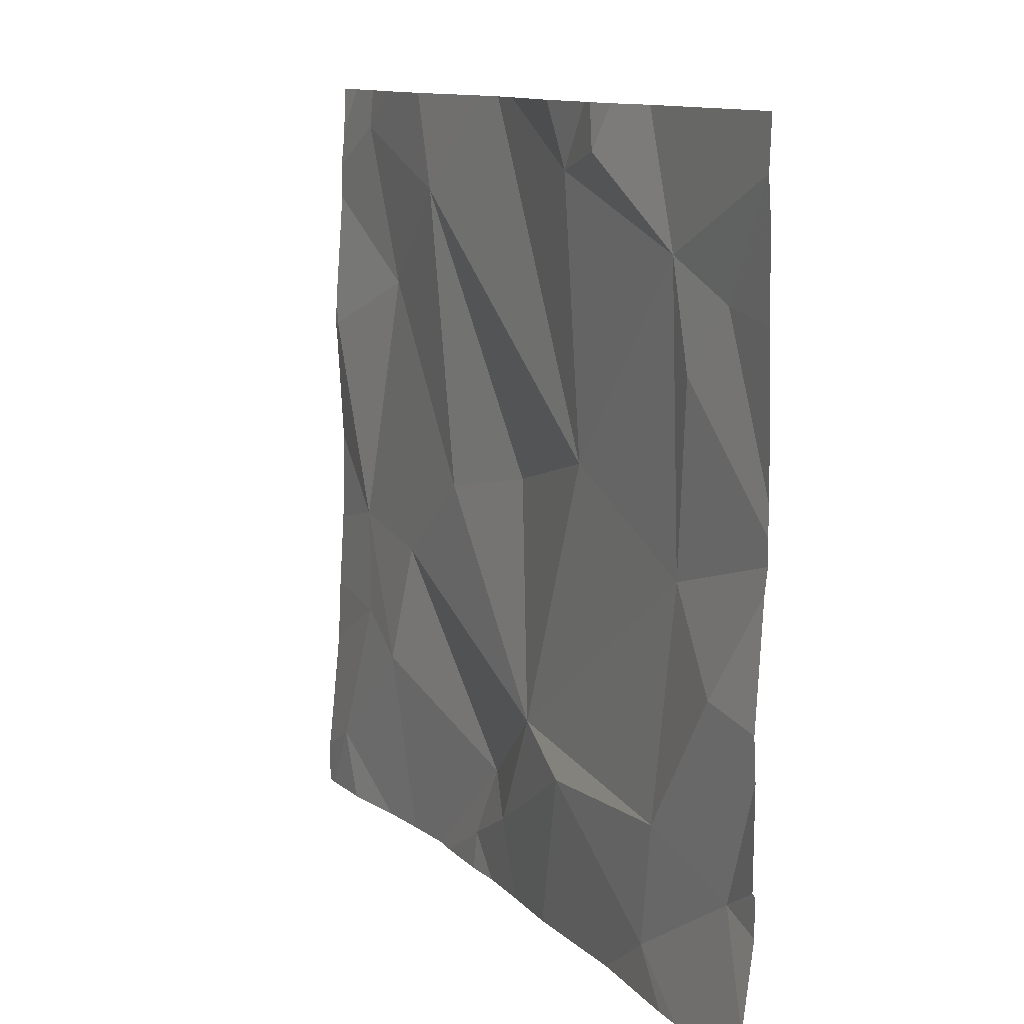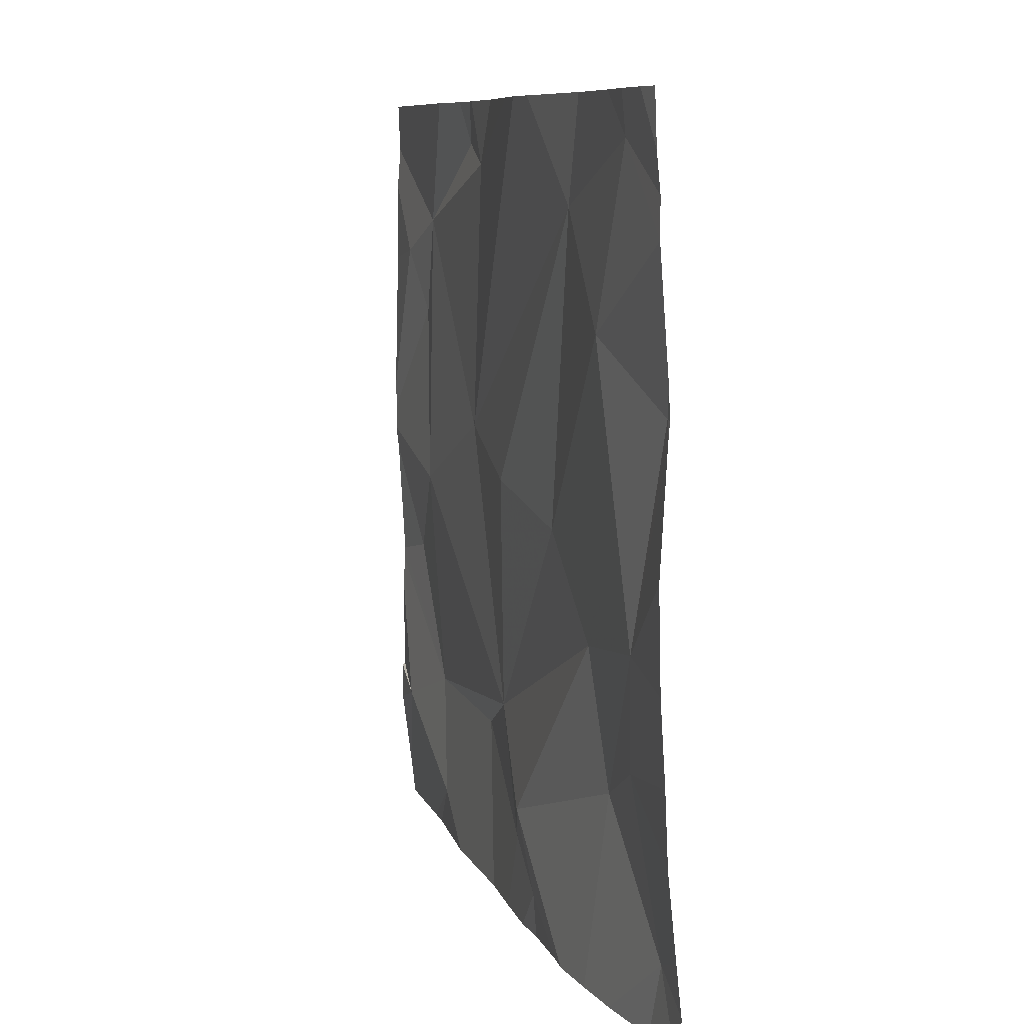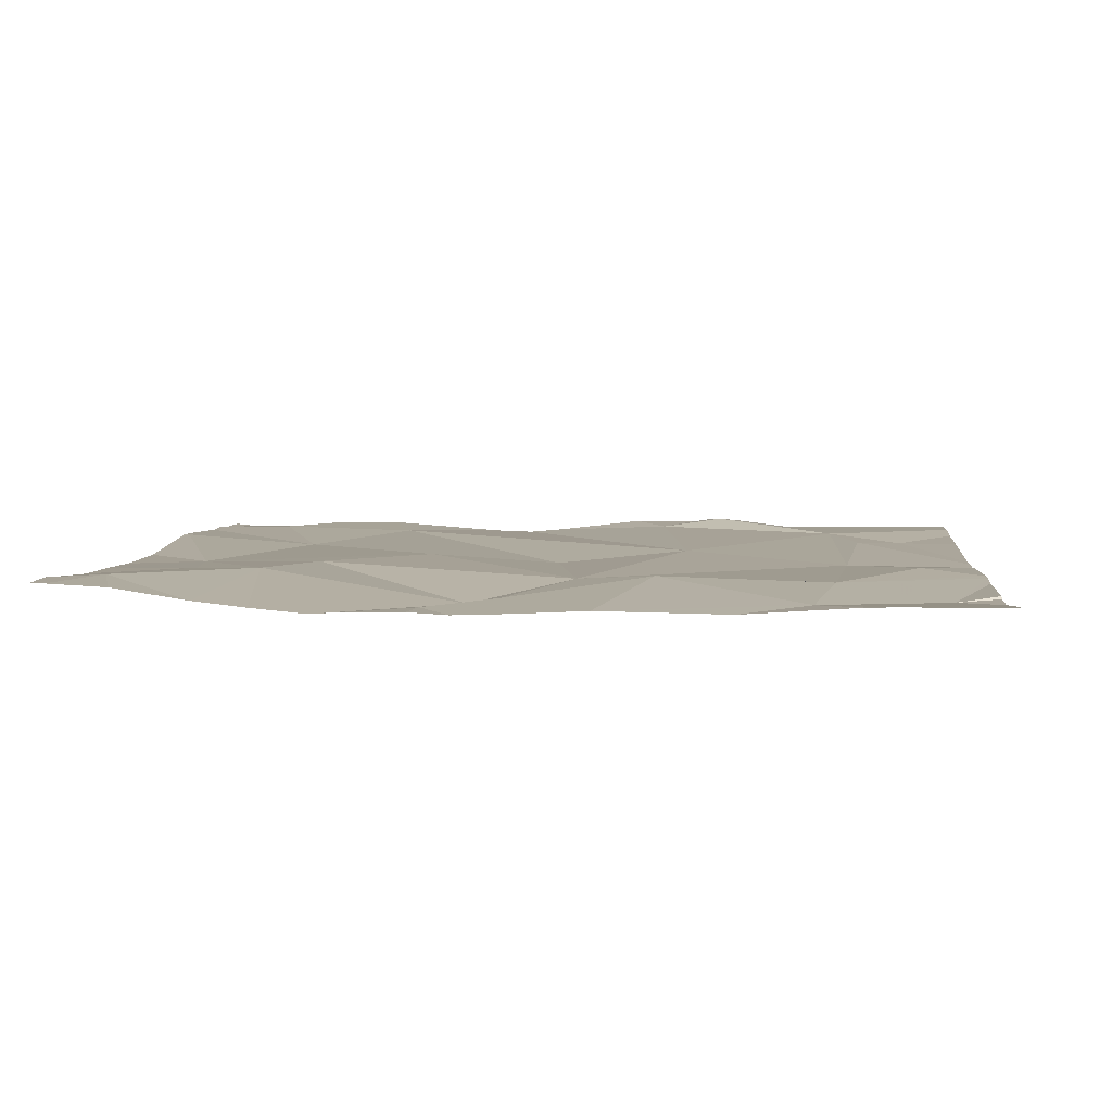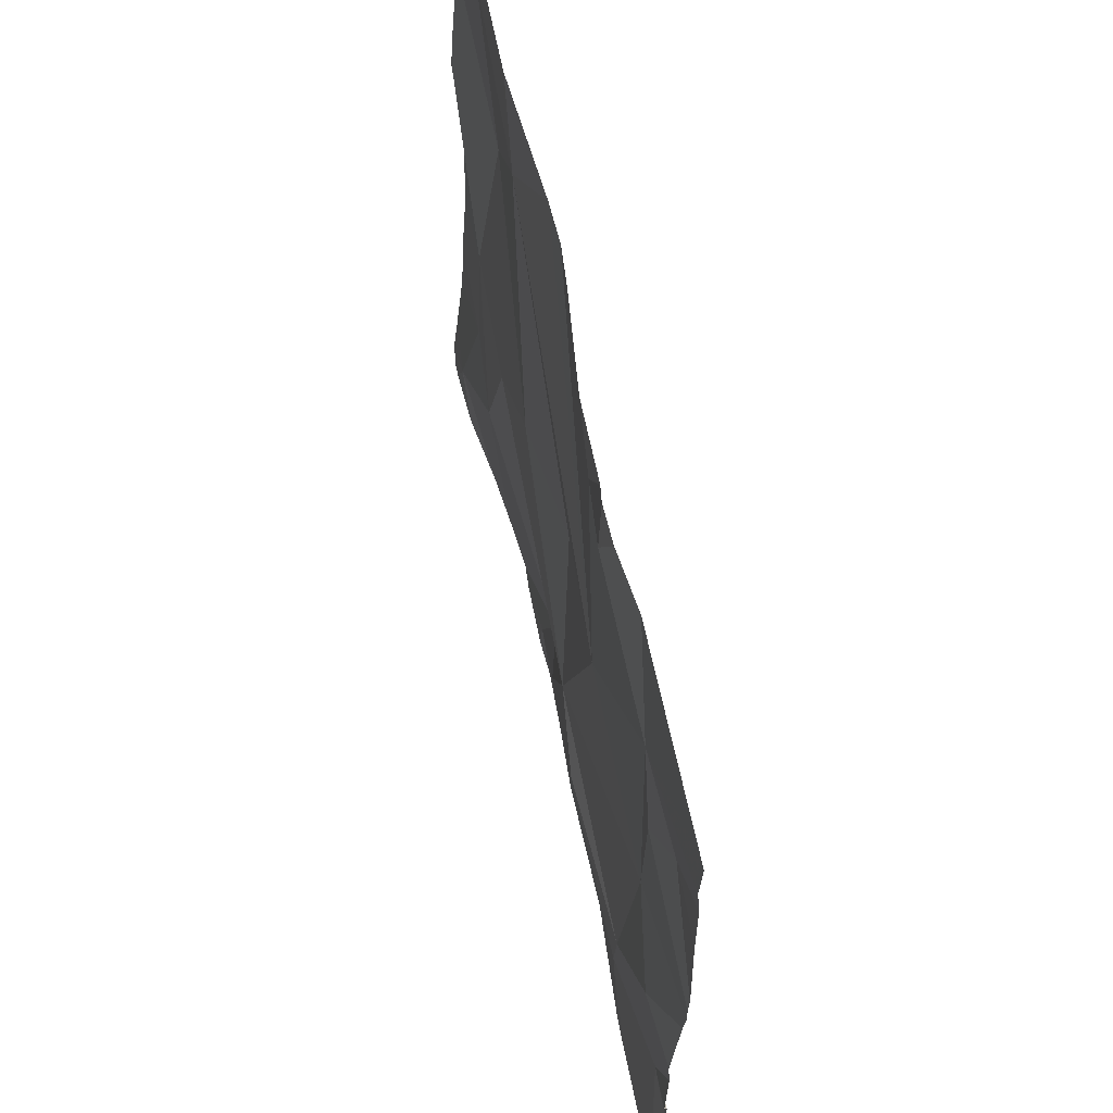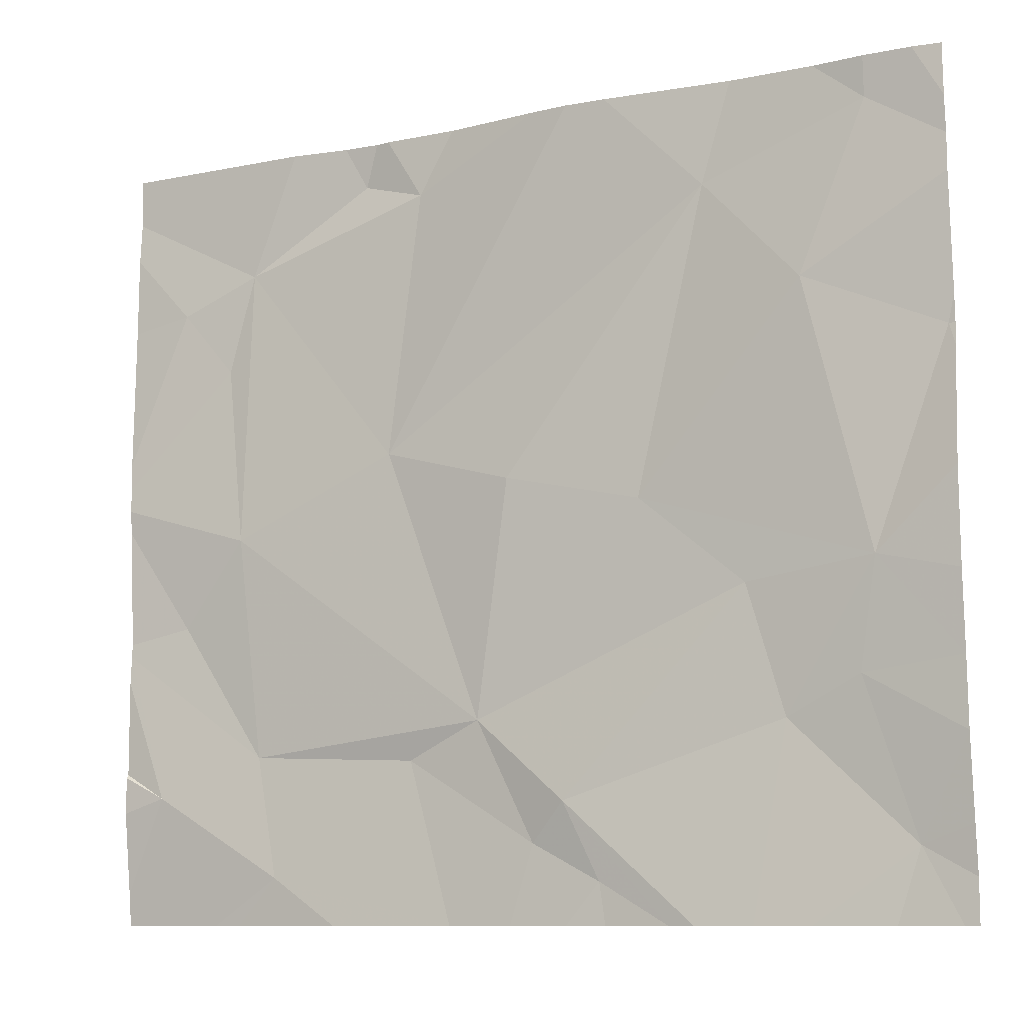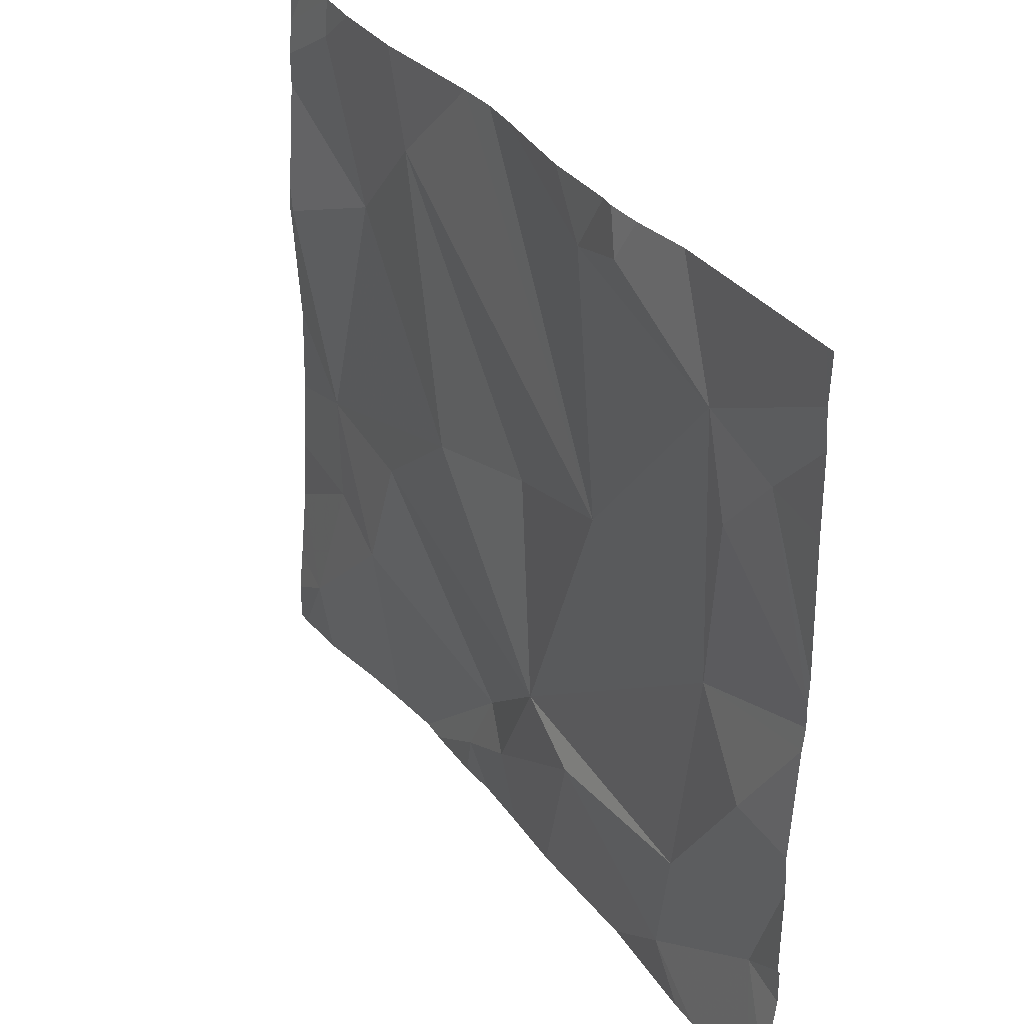
<metadata>
{"format":"obj","ext":"obj","renderer":"f3d","projection":"perspective","resolution":1024,"background":"white","views":[{"elev":11.3,"azim":64.1,"up":"+Y"},{"elev":8.6,"azim":-105.7,"up":"+Y"},{"elev":7.0,"azim":5.3,"up":"+Z"},{"elev":63.6,"azim":77.9,"up":"+Y"},{"elev":-9.9,"azim":-152.5,"up":"+Y"},{"elev":33.8,"azim":58.3,"up":"+Y"}]}
</metadata>
<code>
v -118.1 257.9 490.7
v -118 258.1 490.7
v -118 258.1 490.7
v -118 258.1 490.7
v -119 258.7 490.7
v -118 257.8 490.7
v -118 258.3 490.7
v -118.2 258.2 490.7
v -118.1 258.5 490.7
v -118 258.3 490.7
v -118 258.3 490.7
v -118.2 258 490.7
v -118.2 258.6 490.7
v -118 258.7 490.7
v -118 258.6 490.7
v -118 258.4 490.7
v -118 258.5 490.7
v -118 258 490.7
v -118.4 258.3 490.7
v -118.2 257.8 490.7
v -118.4 258 490.7
v -118.2 258.5 490.7
v -119 258.7 490.7
v -118.4 258.7 490.7
v -118.4 258.7 490.7
v -118.8 258.6 490.7
v -118.9 258.5 490.7
v -118.7 258.3 490.7
v -119 258.2 490.7
v -118.1 258.1 490.7
v -118.8 258.7 490.7
v -118.3 258.7 490.7
v -119 258 490.7
v -118.9 258 490.7
v -118.6 258.3 490.7
v -118.8 258.2 490.7
v -118.6 257.9 490.7
v -118.4 258.7 490.7
v -118.7 257.8 490.7
v -118.5 258 490.7
v -118.9 258.7 490.7
v -118.6 257.9 490.7
v -119 257.9 490.7
v -118 258.7 490.7
v -119.1 258.4 490.7
v -118.3 257.8 490.7
v -118.8 257.8 490.7
v -118 257.8 490.7
v -118.7 257.8 490.7
v -118.1 257.8 490.7
v -118 257.8 490.7
v -118.2 257.8 490.7
v -118.5 257.8 490.7
v -118 258 490.7
v -118 257.9 490.7
v -119.1 258.5 490.7
v -119.1 258.6 490.7
v -119.1 258 490.7
v -119.1 258.1 490.7
v -119.1 258.7 490.7
v -119.1 258.6 490.7
v -119.1 258.4 490.7
v -119.1 258.4 490.7
v -118 258.7 490.7
v -119.1 257.8 490.7
v -119.1 257.9 490.7
v -118.3 258.7 490.7
v -119.1 258.3 490.7
v -119.1 258.2 490.7
v -119 257.8 490.7
v -118.9 257.8 490.7
v -118.9 257.8 490.7
v -118.8 257.8 490.7
v -118.6 257.8 490.7
v -118.6 257.8 490.7
v -119.1 257.8 490.7
v -119.1 257.8 490.7
v -118.6 258.7 490.7
v -118.5 258.7 490.7
v -118.4 258.7 490.7
v -118.7 258.7 490.7
v -118.6 258.7 490.7
v -119.1 258.7 490.7
v -119.1 258.7 490.7
f 4 30 12
f 2 12 1
f 3 1 54
f 51 1 48
f 7 30 4
f 10 22 8
f 11 8 7
f 16 9 10
f 14 13 9
f 15 9 17
f 17 9 16
f 80 25 38
f 8 13 19
f 29 36 28
f 29 33 34
f 37 40 36
f 12 30 8
f 19 13 25
f 27 28 26
f 64 14 44
f 20 21 53
f 21 20 12
f 24 13 32
f 9 13 22
f 22 13 8
f 19 26 35
f 41 26 31
f 24 25 13
f 26 23 27
f 14 9 15
f 29 28 27
f 19 25 78
f 9 22 10
f 8 30 7
f 10 8 11
f 34 33 43
f 19 35 40
f 37 36 34
f 79 25 80
f 1 20 50
f 37 34 72
f 12 20 1
f 28 35 26
f 81 19 82
f 12 8 40
f 40 21 12
f 8 19 40
f 2 1 3
f 4 12 2
f 34 36 29
f 47 37 73
f 53 42 75
f 28 36 40
f 40 37 42
f 27 45 29
f 42 37 39
f 25 24 38
f 34 43 71
f 35 28 40
f 42 39 74
f 40 42 21
f 56 27 57
f 72 34 71
f 60 23 5
f 78 25 79
f 57 23 61
f 71 43 70
f 70 43 76
f 29 45 62
f 38 24 67
f 31 26 81
f 43 33 58
f 59 29 69
f 18 1 55
f 55 1 6
f 54 1 18
f 56 45 27
f 46 20 53
f 53 21 42
f 57 27 23
f 58 33 59
f 47 39 37
f 59 33 29
f 61 23 60
f 67 24 32
f 62 45 63
f 49 39 47
f 48 1 50
f 63 45 56
f 76 65 77
f 51 6 1
f 52 20 46
f 65 43 66
f 66 43 58
f 5 23 41
f 68 29 62
f 41 23 26
f 69 29 68
f 50 20 52
f 73 37 72
f 74 39 49
f 32 13 64
f 75 42 74
f 76 43 65
f 64 13 14
f 81 26 19
f 82 19 78
f 83 60 5
f 84 60 83

</code>
